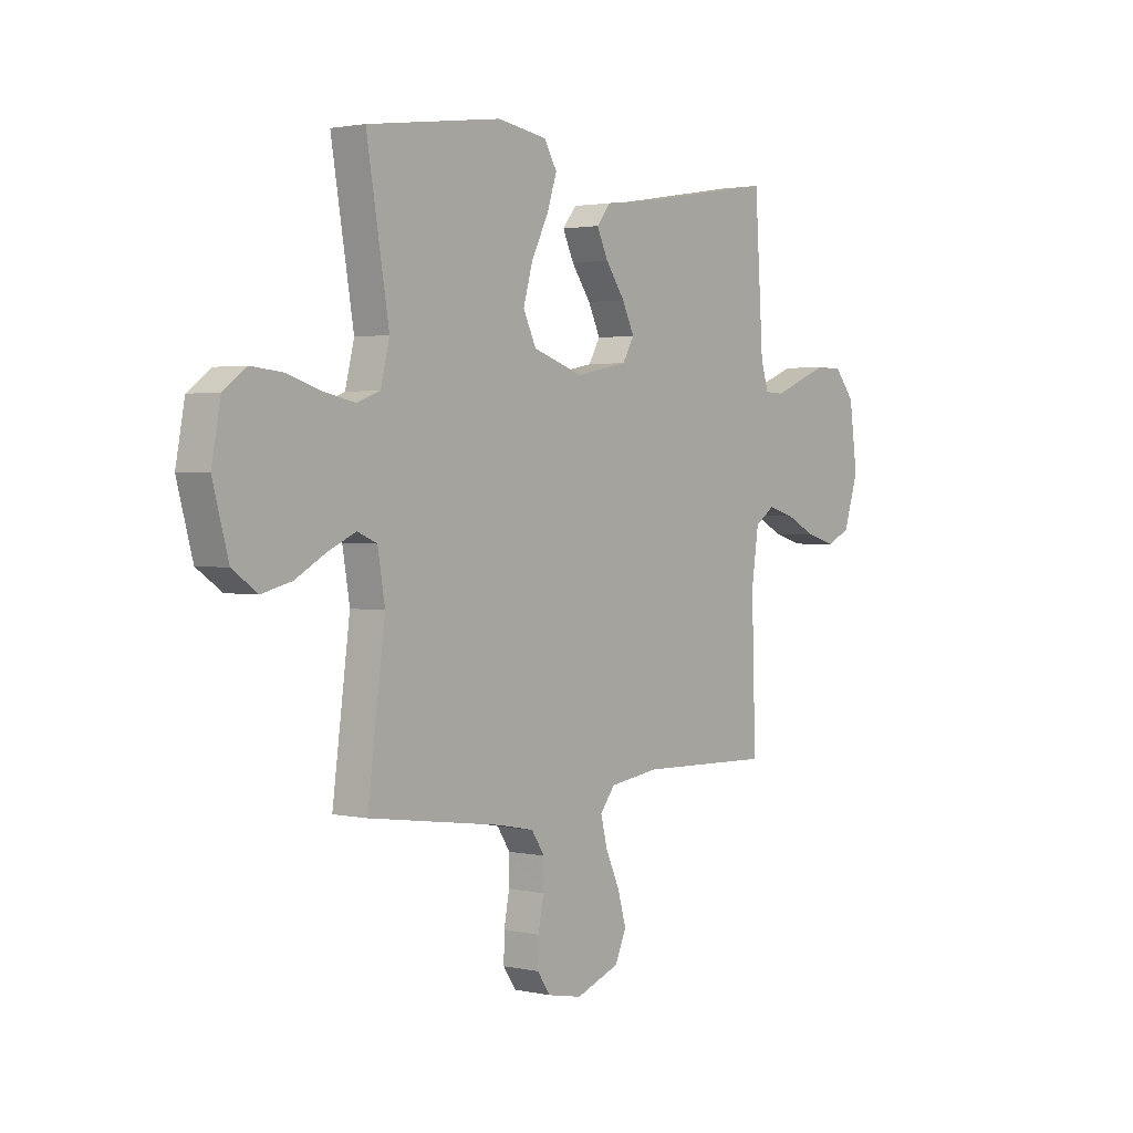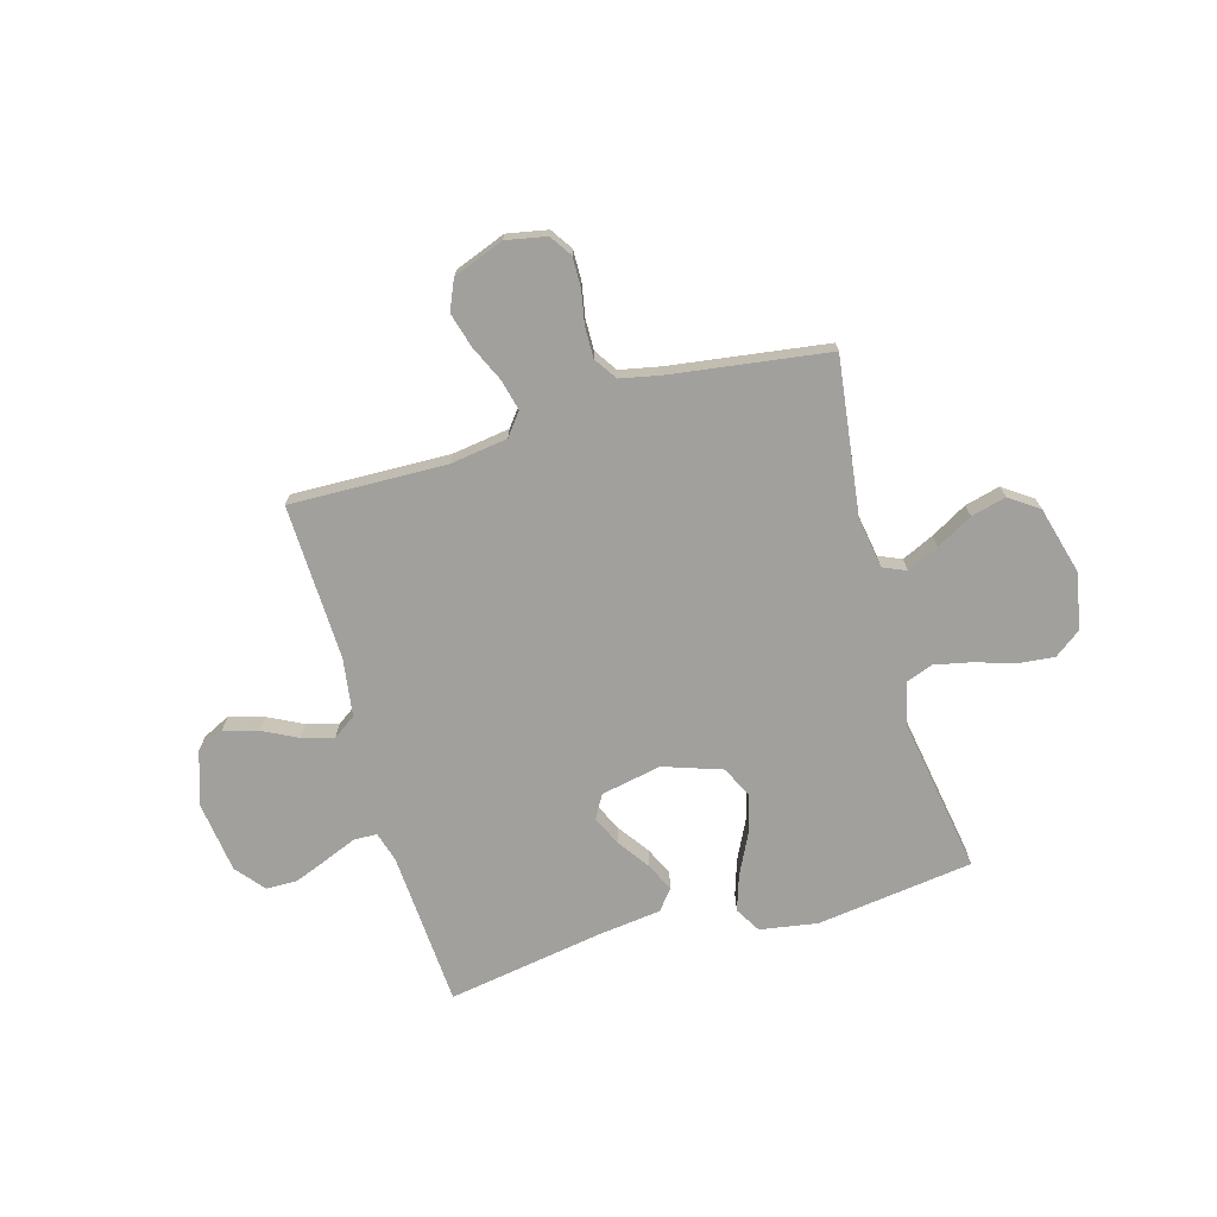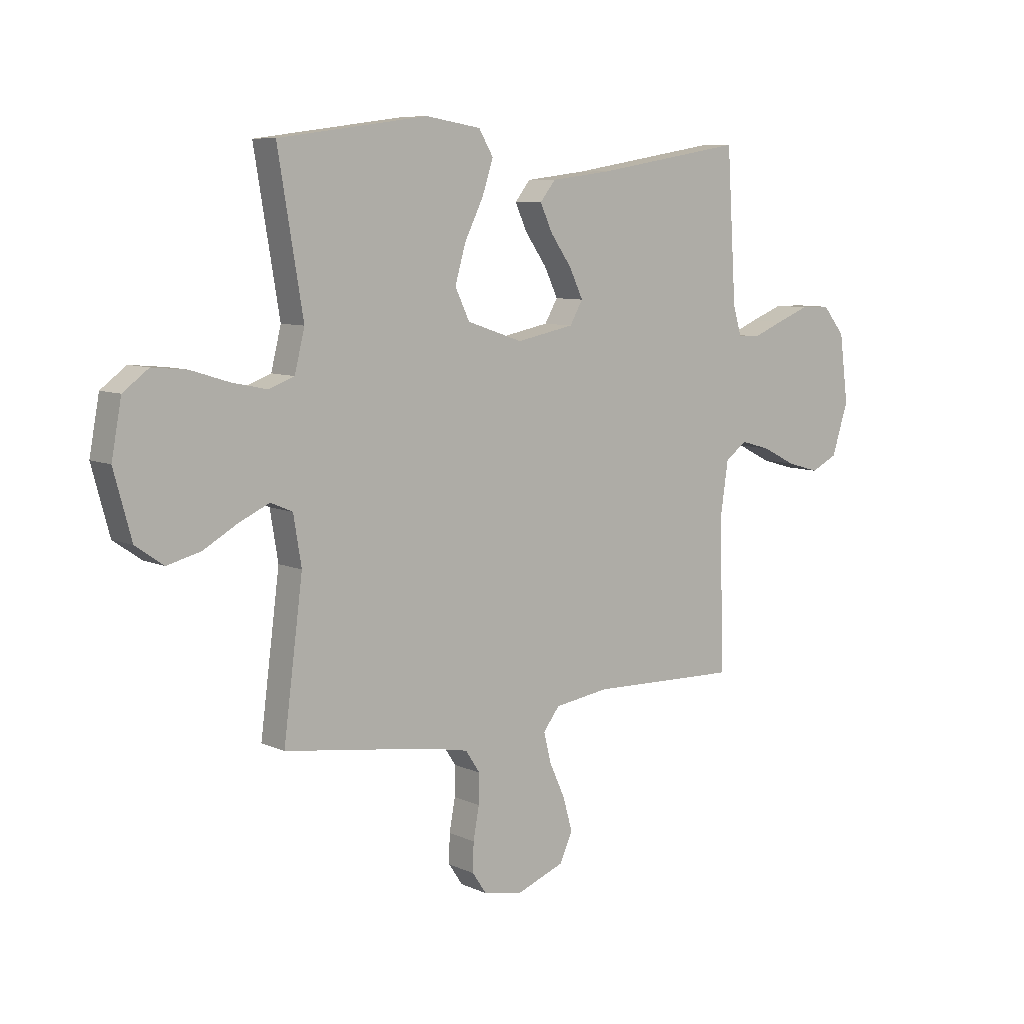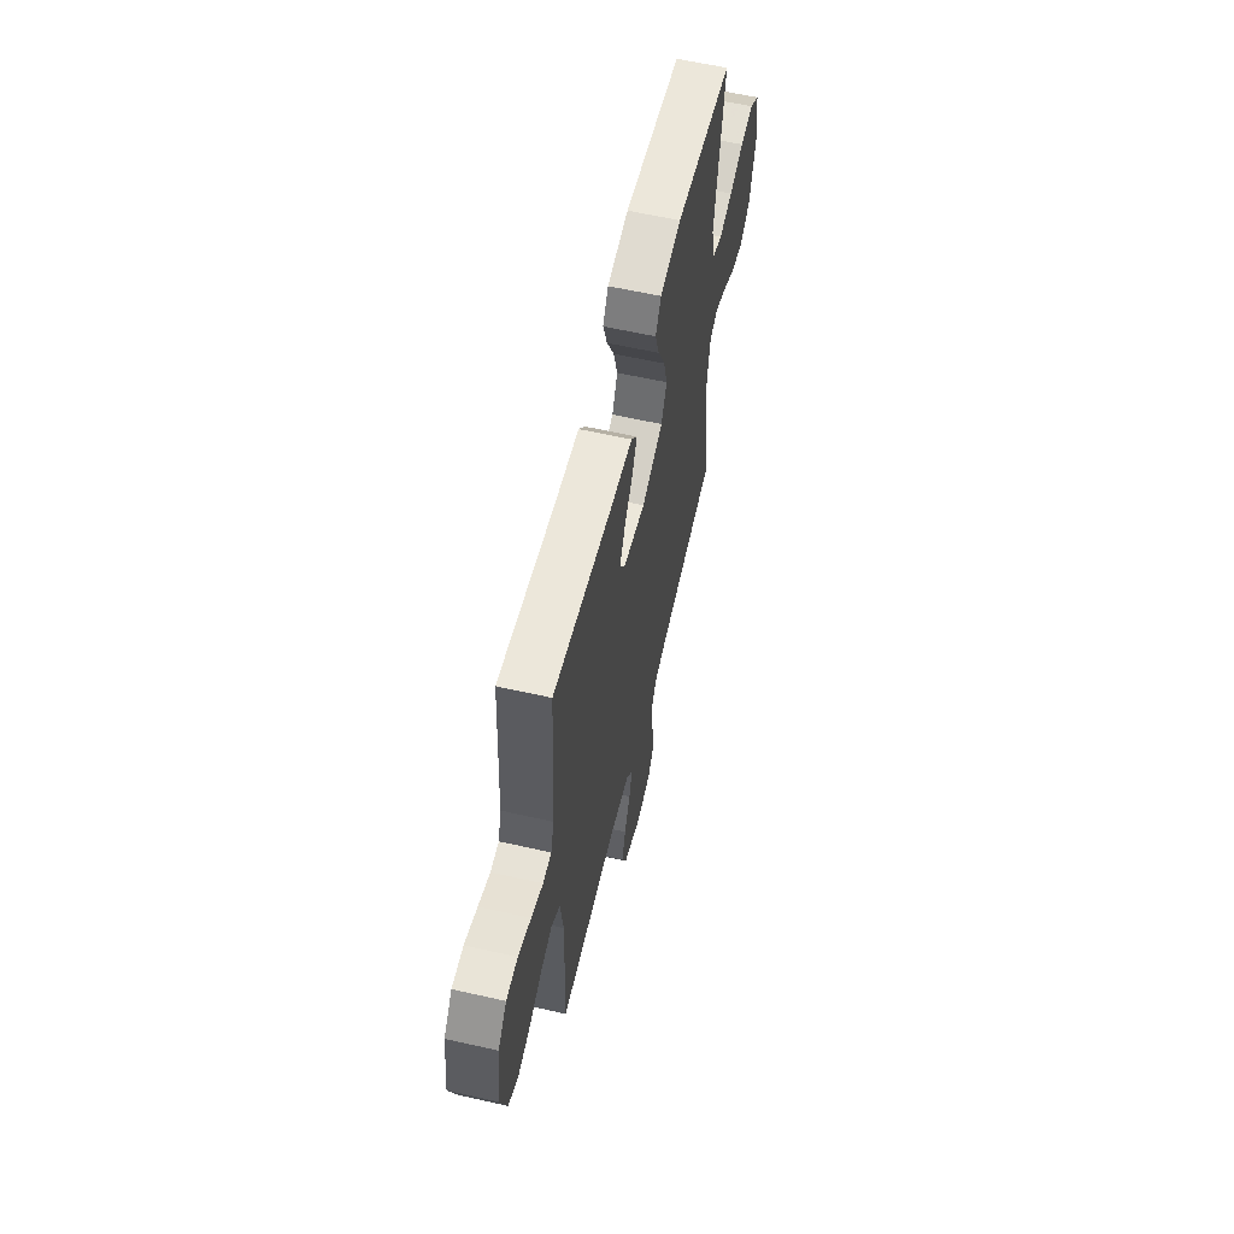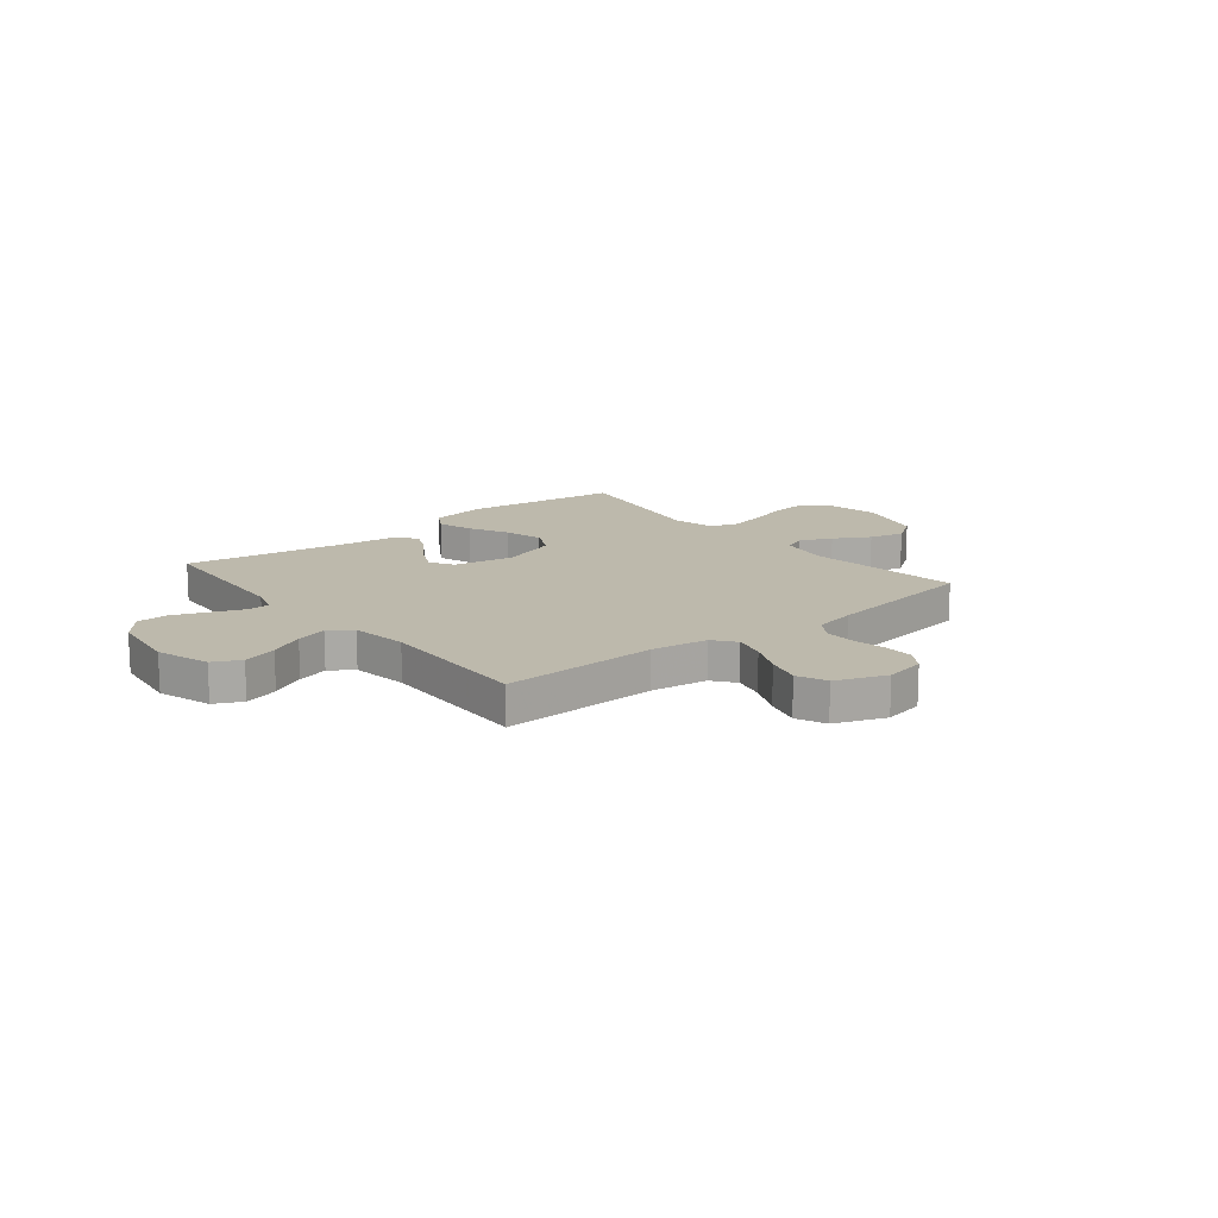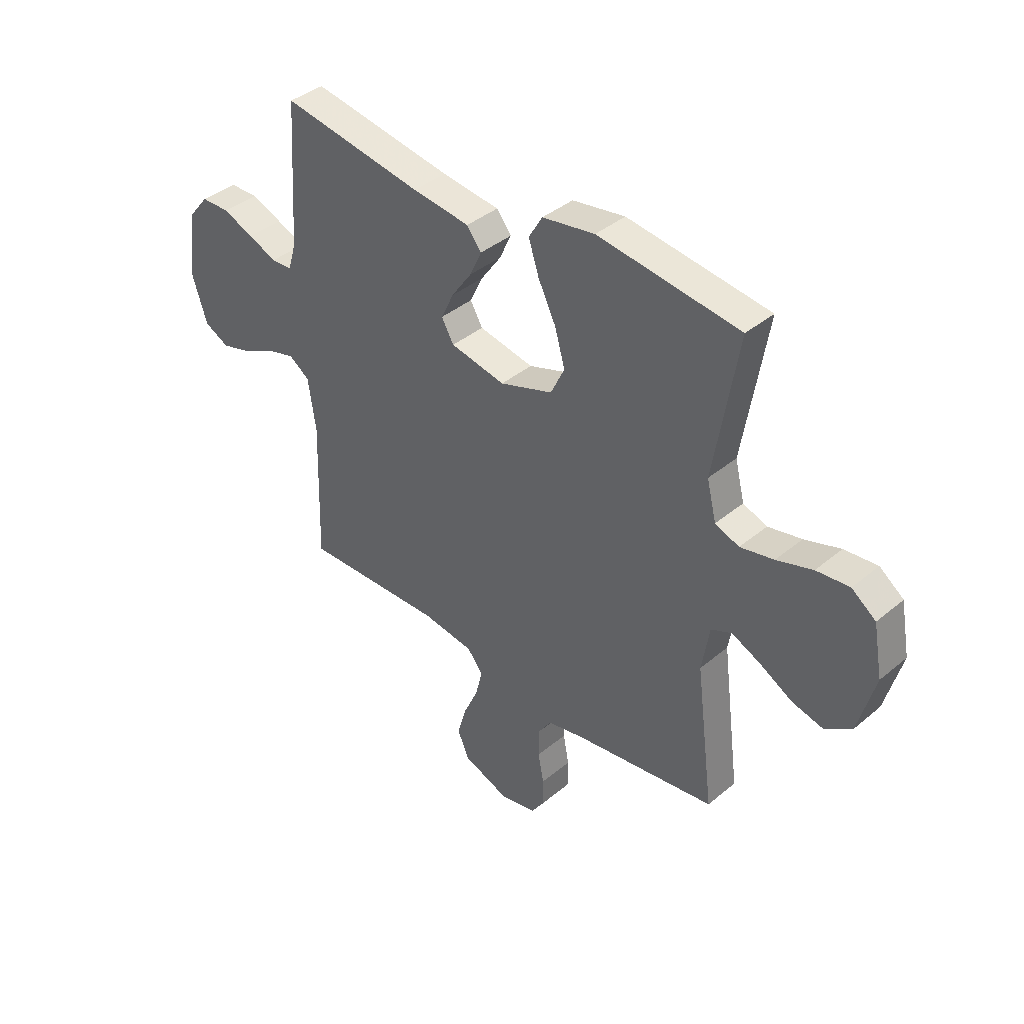
<metadata>
{"format":"obj","ext":"obj","renderer":"f3d","projection":"perspective","resolution":1024,"background":"white","views":[{"elev":2.0,"azim":-51.8,"up":"+Z"},{"elev":-71.6,"azim":-164.1,"up":"+Y"},{"elev":8.0,"azim":-38.8,"up":"+Z"},{"elev":60.1,"azim":103.1,"up":"+Z"},{"elev":15.0,"azim":141.0,"up":"+Y"},{"elev":39.2,"azim":-136.1,"up":"+Z"}]}
</metadata>
<code>
v 0.5 0.07 -0.5
v 0.2 0.07 -0.492
v 0.09 0.07 -0.508
v 0.057 0.07 -0.551
v 0.072 0.07 -0.611
v 0.103 0.07 -0.679
v 0.122 0.07 -0.746
v 0.097 0.07 -0.803
v 0 0.07 -0.84
v -0.078 0.07 -0.825
v -0.106 0.07 -0.783
v -0.105 0.07 -0.725
v -0.093 0.07 -0.661
v -0.092 0.07 -0.602
v -0.121 0.07 -0.558
v -0.2 0.07 -0.542
v -0.5 0.07 -0.5
v -0.461 0.07 -0.2
v -0.477 0.07 -0.103
v -0.521 0.07 -0.084
v -0.582 0.07 -0.112
v -0.651 0.07 -0.151
v -0.718 0.07 -0.168
v -0.774 0.07 -0.129
v -0.809 0.07 0
v -0.789 0.07 0.108
v -0.738 0.07 0.146
v -0.668 0.07 0.139
v -0.592 0.07 0.115
v -0.521 0.07 0.1
v -0.47 0.07 0.119
v -0.45 0.07 0.2
v -0.5 0.07 0.5
v -0.2 0.07 0.54
v -0.089 0.07 0.522
v -0.06 0.07 0.473
v -0.082 0.07 0.406
v -0.12 0.07 0.329
v -0.141 0.07 0.255
v -0.112 0.07 0.194
v 0 0.07 0.156
v 0.116 0.07 0.179
v 0.142 0.07 0.224
v 0.115 0.07 0.281
v 0.072 0.07 0.342
v 0.047 0.07 0.396
v 0.078 0.07 0.435
v 0.2 0.07 0.45
v 0.5 0.07 0.5
v 0.519 0.07 0.2
v 0.536 0.07 0.143
v 0.58 0.07 0.141
v 0.641 0.07 0.166
v 0.707 0.07 0.192
v 0.767 0.07 0.191
v 0.812 0.07 0.136
v 0.83 0.07 0
v 0.797 0.07 -0.103
v 0.744 0.07 -0.129
v 0.678 0.07 -0.11
v 0.611 0.07 -0.076
v 0.551 0.07 -0.059
v 0.507 0.07 -0.09
v 0.491 0.07 -0.2
v 0.5 0 -0.5
v 0.2 0 -0.492
v 0.09 0 -0.508
v 0.057 0 -0.551
v 0.072 0 -0.611
v 0.103 0 -0.679
v 0.122 0 -0.746
v 0.097 0 -0.803
v 0 0 -0.84
v -0.078 0 -0.825
v -0.106 0 -0.783
v -0.105 0 -0.725
v -0.093 0 -0.661
v -0.092 0 -0.602
v -0.121 0 -0.558
v -0.2 0 -0.542
v -0.5 0 -0.5
v -0.461 0 -0.2
v -0.477 0 -0.103
v -0.521 0 -0.084
v -0.582 0 -0.112
v -0.651 0 -0.151
v -0.718 0 -0.168
v -0.774 0 -0.129
v -0.809 0 0
v -0.789 0 0.108
v -0.738 0 0.146
v -0.668 0 0.139
v -0.592 0 0.115
v -0.521 0 0.1
v -0.47 0 0.119
v -0.45 0 0.2
v -0.5 0 0.5
v -0.2 0 0.54
v -0.089 0 0.522
v -0.06 0 0.473
v -0.082 0 0.406
v -0.12 0 0.329
v -0.141 0 0.255
v -0.112 0 0.194
v 0 0 0.156
v 0.116 0 0.179
v 0.142 0 0.224
v 0.115 0 0.281
v 0.072 0 0.342
v 0.047 0 0.396
v 0.078 0 0.435
v 0.2 0 0.45
v 0.5 0 0.5
v 0.519 0 0.2
v 0.536 0 0.143
v 0.58 0 0.141
v 0.641 0 0.166
v 0.707 0 0.192
v 0.767 0 0.191
v 0.812 0 0.136
v 0.83 0 0
v 0.797 0 -0.103
v 0.744 0 -0.129
v 0.678 0 -0.11
v 0.611 0 -0.076
v 0.551 0 -0.059
v 0.507 0 -0.09
v 0.491 0 -0.2
f 59 60 61
f 58 59 61
f 57 58 61
f 56 57 61
f 55 56 61
f 54 55 61
f 53 54 61
f 52 53 61
f 51 52 61 62
f 50 51 62 63
f 50 63 64
f 49 50 64
f 48 49 64
f 47 48 64
f 46 47 64
f 45 46 64
f 44 45 64
f 36 37 38
f 35 36 38
f 34 35 38
f 33 34 38
f 32 33 38
f 31 32 38 39
f 27 28 29
f 26 27 29
f 25 26 29
f 24 25 29
f 23 24 29
f 22 23 29
f 21 22 29
f 20 21 29 30
f 19 20 30 31
f 16 17 18
f 31 39 40
f 19 31 40
f 18 19 40
f 16 18 40
f 15 16 40
f 11 12 13
f 10 11 13
f 9 10 13
f 8 9 13
f 7 8 13
f 6 7 13
f 5 6 13
f 4 5 13 14
f 64 1 2
f 64 2 3
f 43 44 64
f 42 43 64 3
f 4 14 15
f 3 4 15
f 42 3 15
f 41 42 15
f 15 40 41
f 125 124 123
f 125 123 122
f 125 122 121
f 125 121 120
f 125 120 119
f 125 119 118
f 125 118 117
f 125 117 116
f 126 125 116 115
f 127 126 115 114
f 128 127 114
f 128 114 113
f 128 113 112
f 128 112 111
f 128 111 110
f 128 110 109
f 128 109 108
f 102 101 100
f 102 100 99
f 102 99 98
f 102 98 97
f 102 97 96
f 103 102 96 95
f 93 92 91
f 93 91 90
f 93 90 89
f 93 89 88
f 93 88 87
f 93 87 86
f 93 86 85
f 94 93 85 84
f 95 94 84 83
f 82 81 80
f 104 103 95
f 104 95 83
f 104 83 82
f 104 82 80
f 104 80 79
f 77 76 75
f 77 75 74
f 77 74 73
f 77 73 72
f 77 72 71
f 77 71 70
f 77 70 69
f 78 77 69 68
f 66 65 128
f 67 66 128
f 128 108 107
f 67 128 107 106
f 79 78 68
f 79 68 67
f 79 67 106
f 79 106 105
f 105 104 79
f 1 65 66 2
f 2 66 67 3
f 3 67 68 4
f 4 68 69 5
f 5 69 70 6
f 6 70 71 7
f 7 71 72 8
f 8 72 73 9
f 9 73 74 10
f 10 74 75 11
f 11 75 76 12
f 12 76 77 13
f 13 77 78 14
f 14 78 79 15
f 15 79 80 16
f 16 80 81 17
f 17 81 82 18
f 18 82 83 19
f 19 83 84 20
f 20 84 85 21
f 21 85 86 22
f 22 86 87 23
f 23 87 88 24
f 24 88 89 25
f 25 89 90 26
f 26 90 91 27
f 27 91 92 28
f 28 92 93 29
f 29 93 94 30
f 30 94 95 31
f 31 95 96 32
f 32 96 97 33
f 33 97 98 34
f 34 98 99 35
f 35 99 100 36
f 36 100 101 37
f 37 101 102 38
f 38 102 103 39
f 39 103 104 40
f 40 104 105 41
f 41 105 106 42
f 42 106 107 43
f 43 107 108 44
f 44 108 109 45
f 45 109 110 46
f 46 110 111 47
f 47 111 112 48
f 48 112 113 49
f 49 113 114 50
f 50 114 115 51
f 51 115 116 52
f 52 116 117 53
f 53 117 118 54
f 54 118 119 55
f 55 119 120 56
f 56 120 121 57
f 57 121 122 58
f 58 122 123 59
f 59 123 124 60
f 60 124 125 61
f 61 125 126 62
f 62 126 127 63
f 63 127 128 64
f 64 128 65 1

</code>
